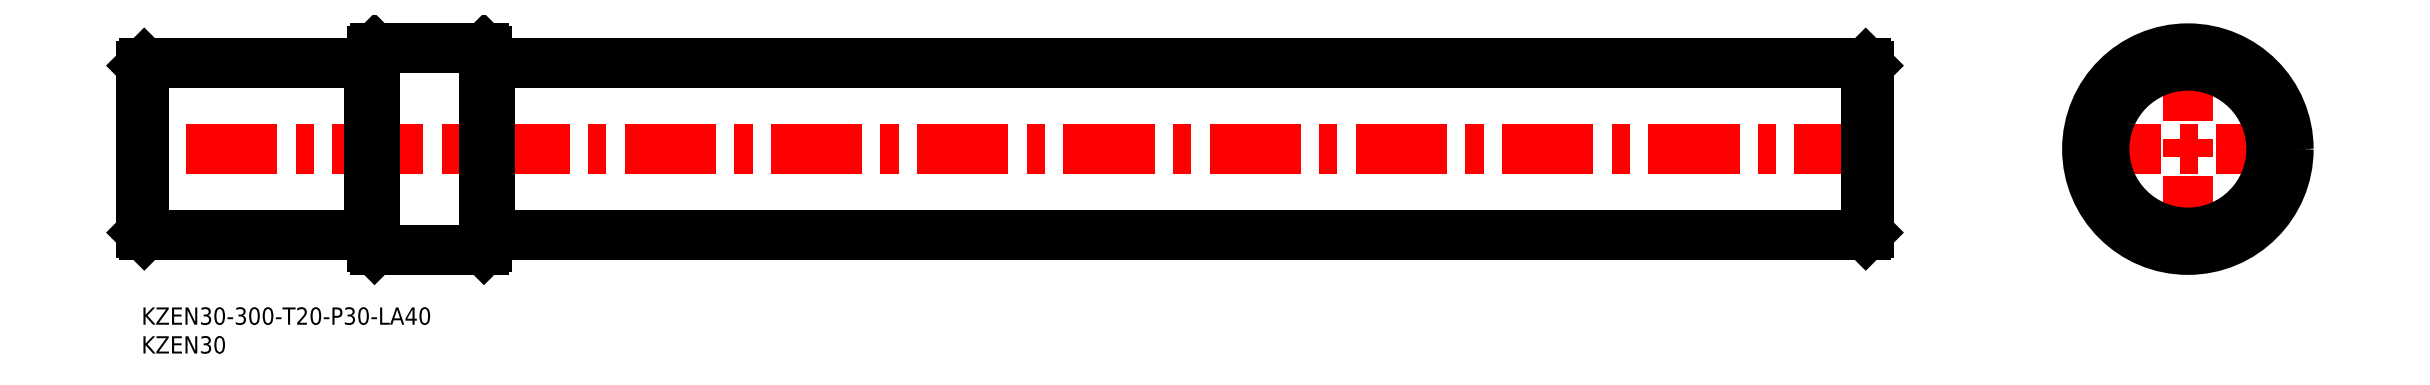
<metadata>
{"format":"dxf","ext":"dxf","renderer":"ezdxf+matplotlib","layout":"modelspace","background":"white","min_lineweight":24,"dpi":150}
</metadata>
<code>
0
SECTION
2
ENTITIES
0
INSERT
8
MSM_CONTINUOUS
2
*U6
10
0
20
0
30
0
0
INSERT
8
MSM_CONTINUOUS
2
*U7
10
0
20
0
30
0
0
LINE
8
MSM_CENTER
10
303
20
27.5
30
0
11
-3
21
27.5
31
0
0
LINE
8
MSM_CONTINUOUS
10
39.5
20
42.5
30
0
11
0.5
21
42.5
31
0
0
LINE
8
MSM_CONTINUOUS
10
40
20
42.2
30
0
11
39.5
21
42.2
31
0
0
LINE
8
MSM_CONTINUOUS
10
39.5
20
12.5
30
0
11
0.5
21
12.5
31
0
0
LINE
8
MSM_CONTINUOUS
10
39.5
20
12.5
30
0
11
39.5
21
42.5
31
0
0
LINE
8
MSM_CONTINUOUS
10
0.5
20
42.5
30
0
11
0.5
21
12.5
31
0
0
LINE
8
MSM_CONTINUOUS
10
-1.111e-07
20
13
30
0
11
0.5
21
12.5
31
0
0
LINE
8
MSM_CONTINUOUS
10
0
20
42
30
0
11
-1.111e-07
21
13
31
0
0
LINE
8
MSM_CONTINUOUS
10
0
20
42
30
0
11
0.5
21
42.5
31
0
0
LINE
8
MSM_CENTER
10
335
20
27.5
30
0
11
376
21
27.5
31
0
0
LINE
8
MSM_CENTER
10
355.5
20
7
30
0
11
355.5
21
48
31
0
0
CIRCLE
8
MSM_CONTINUOUS
10
355.5
20
27.5
30
0
40
17
0
CIRCLE
8
MSM_CONTINUOUS
10
355.5
20
27.5
30
0
40
17.5
0
LINE
8
MSM_CONTINUOUS
10
40
20
12.8
30
0
11
39.5
21
12.8
31
0
0
LINE
8
MSM_CONTINUOUS
10
60.5
20
42.5
30
0
11
299.5
21
42.5
31
0
0
LINE
8
MSM_CONTINUOUS
10
60
20
42.2
30
0
11
60.5
21
42.2
31
0
0
LINE
8
MSM_CONTINUOUS
10
60.5
20
12.5
30
0
11
299.5
21
12.5
31
0
0
LINE
8
MSM_CONTINUOUS
10
60.5
20
12.5
30
0
11
60.5
21
42.5
31
0
0
LINE
8
MSM_CONTINUOUS
10
299.5
20
42.5
30
0
11
299.5
21
12.5
31
0
0
LINE
8
MSM_CONTINUOUS
10
300
20
13
30
0
11
299.5
21
12.5
31
0
0
LINE
8
MSM_CONTINUOUS
10
300
20
42
30
0
11
300
21
13
31
0
0
LINE
8
MSM_CONTINUOUS
10
300
20
42
30
0
11
299.5
21
42.5
31
0
0
LINE
8
MSM_CONTINUOUS
10
60
20
12.8
30
0
11
60.5
21
12.8
31
0
0
LINE
8
MSM_CONTINUOUS
10
40
20
44.5
30
0
11
40
21
10.5
31
0
0
LINE
8
MSM_CONTINUOUS
10
60
20
44.5
30
0
11
60
21
10.5
31
0
0
LINE
8
MSM_CONTINUOUS
10
40.5
20
45
30
0
11
59.5
21
45
31
0
0
LINE
8
MSM_CONTINUOUS
10
40.5
20
45
30
0
11
40
21
44.5
31
0
0
LINE
8
MSM_CONTINUOUS
10
59.5
20
45
30
0
11
60
21
44.5
31
0
0
LINE
8
MSM_CONTINUOUS
10
40.5
20
10
30
0
11
40
21
10.5
31
0
0
LINE
8
MSM_CONTINUOUS
10
59.5
20
10
30
0
11
60
21
10.5
31
0
0
LINE
8
MSM_CONTINUOUS
10
40.5
20
10
30
0
11
59.5
21
10
31
0
0
LINE
8
MSM_CONTINUOUS
10
40.5
20
10
30
0
11
40.5
21
45
31
0
0
LINE
8
MSM_CONTINUOUS
10
59.5
20
45
30
0
11
59.5
21
10
31
0
0
CIRCLE
8
MSM_CONTINUOUS
10
355.5
20
27.5
30
0
40
14.5
0
CIRCLE
8
MSM_CONTINUOUS
10
355.5
20
27.5
30
0
40
15
0
ENDSEC
0
EOF

</code>
